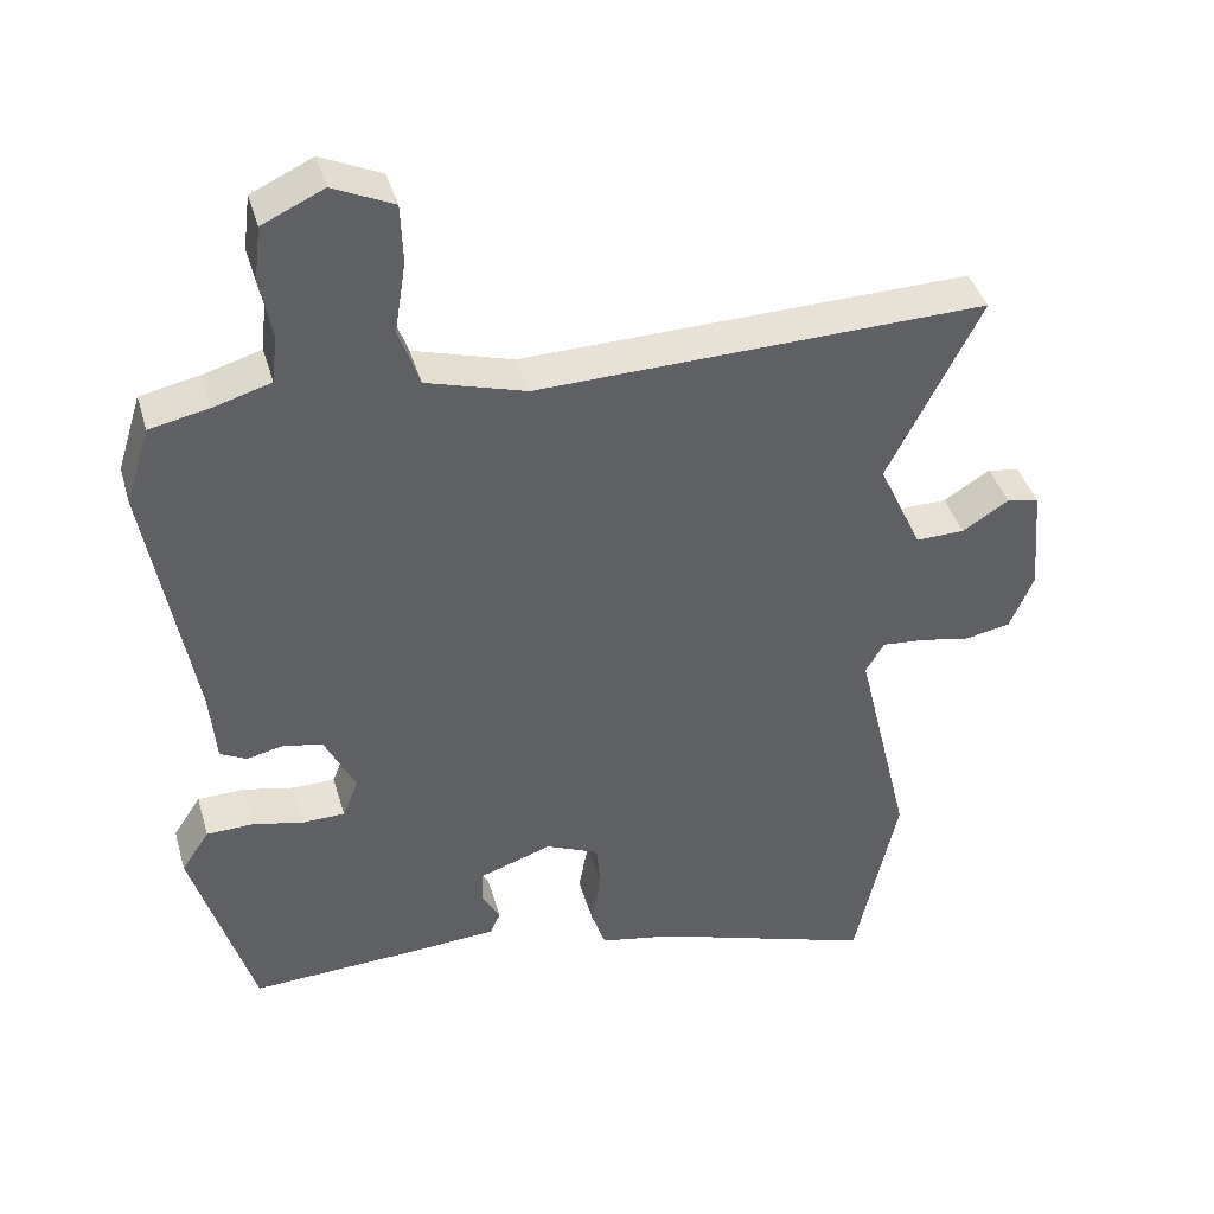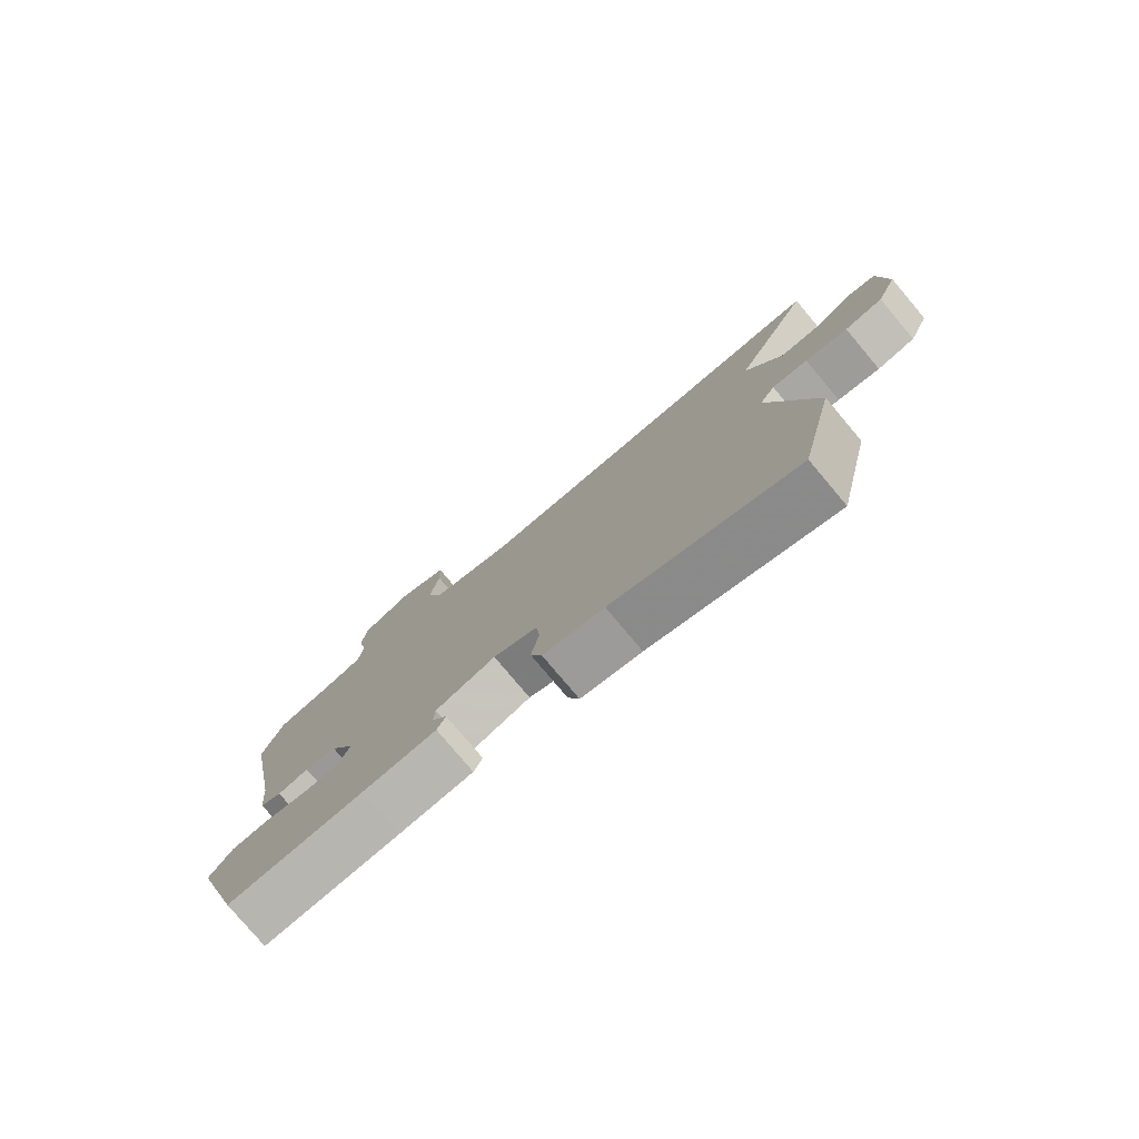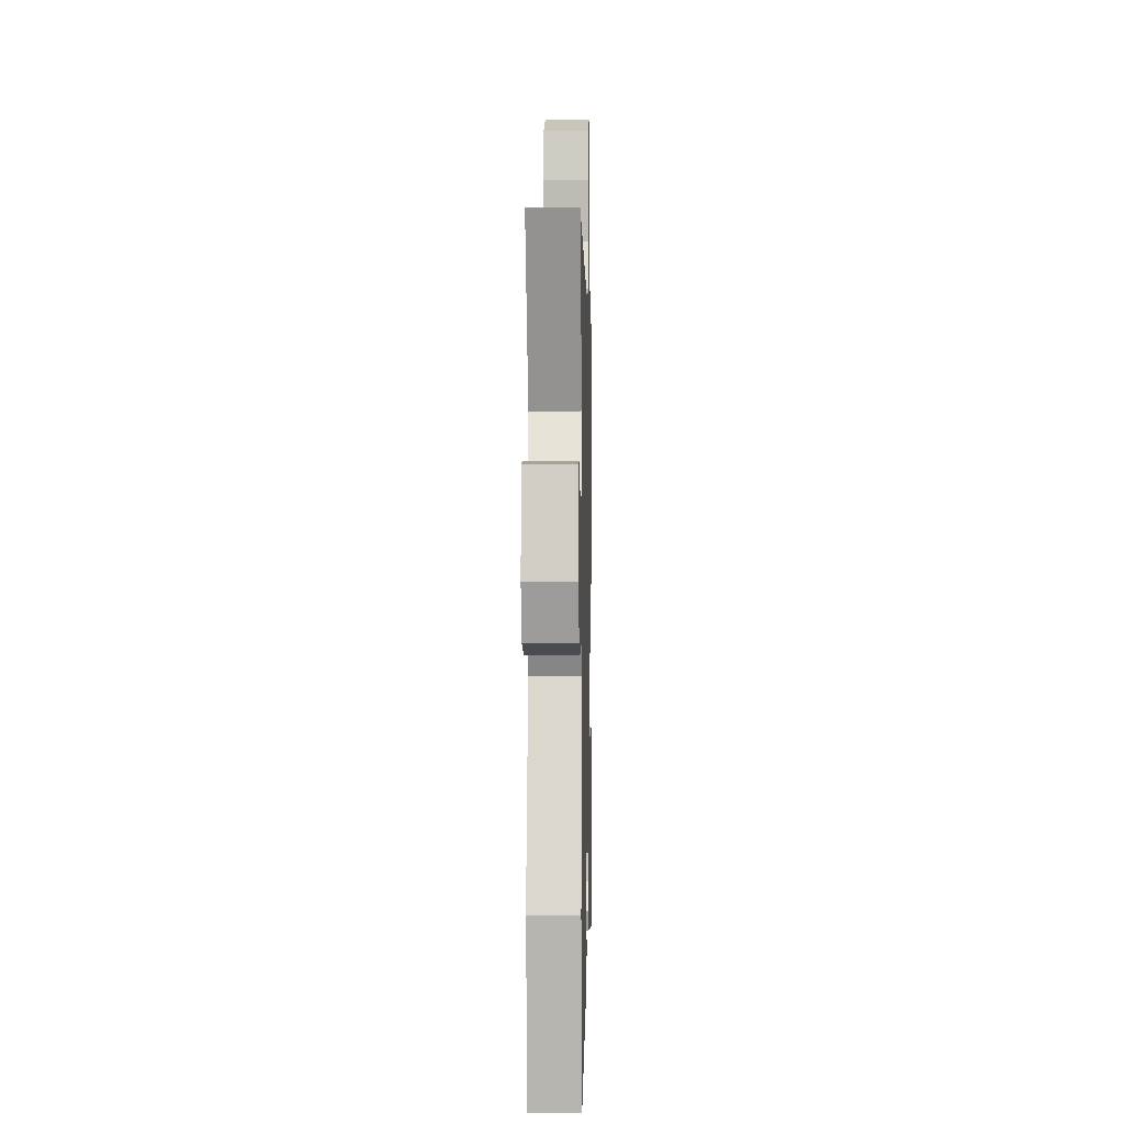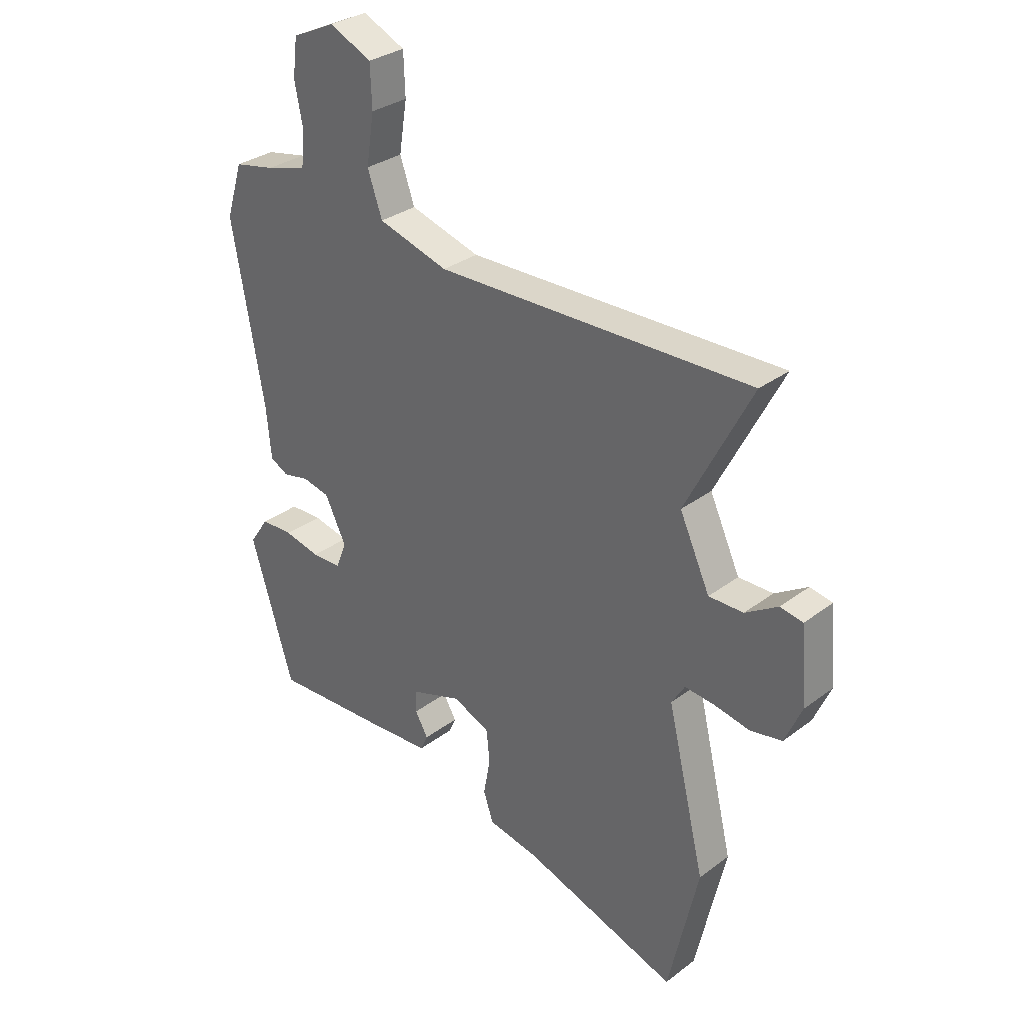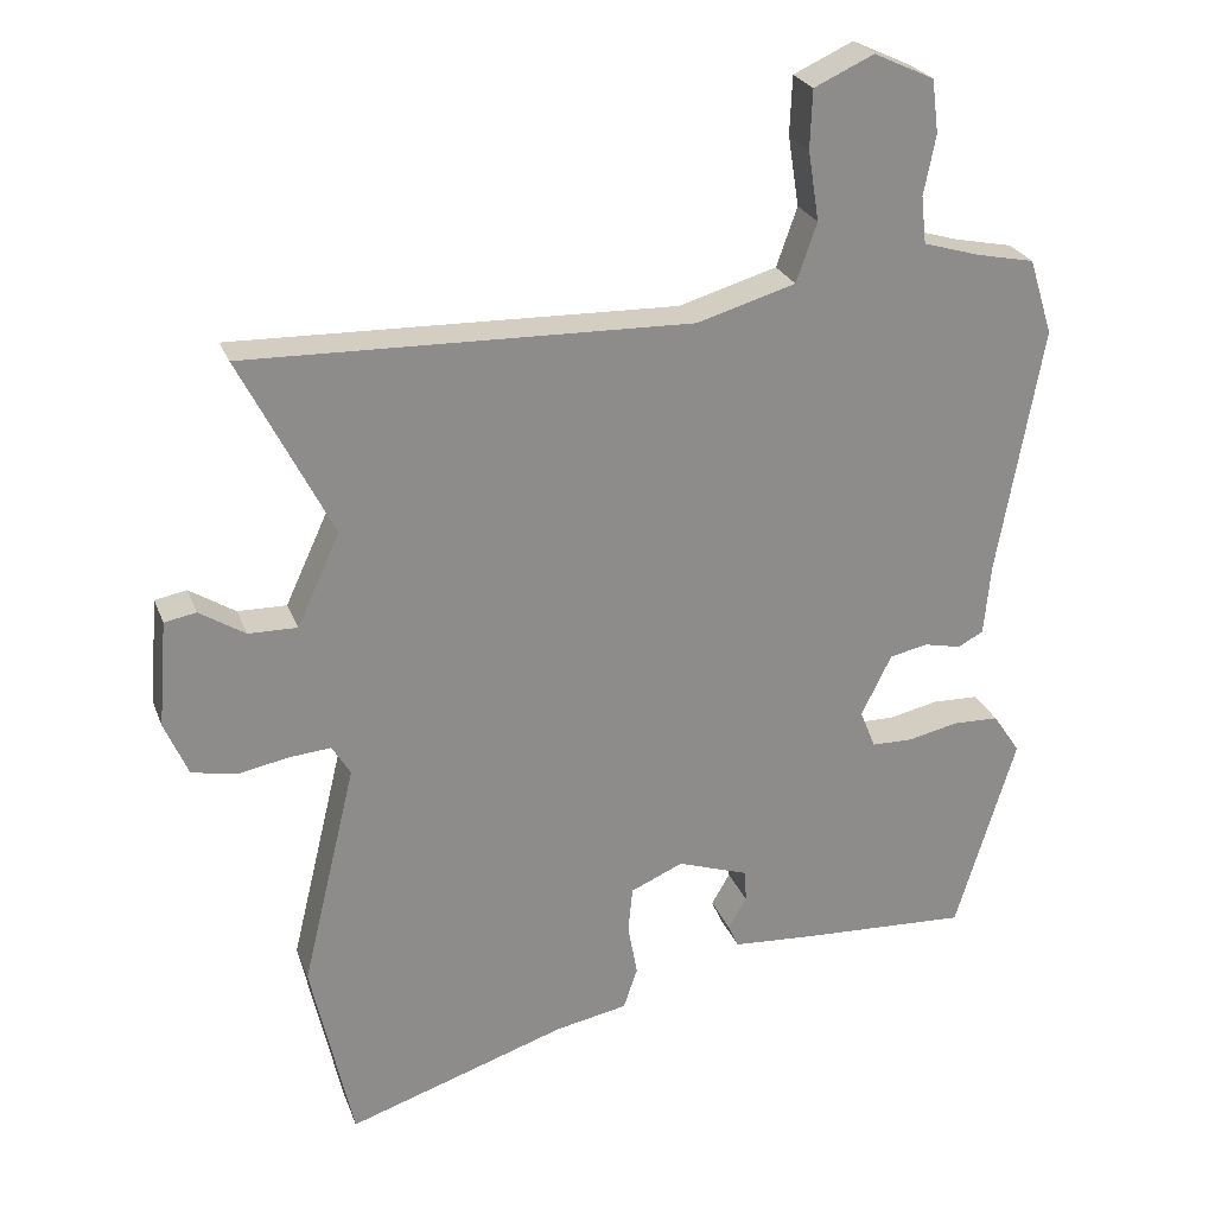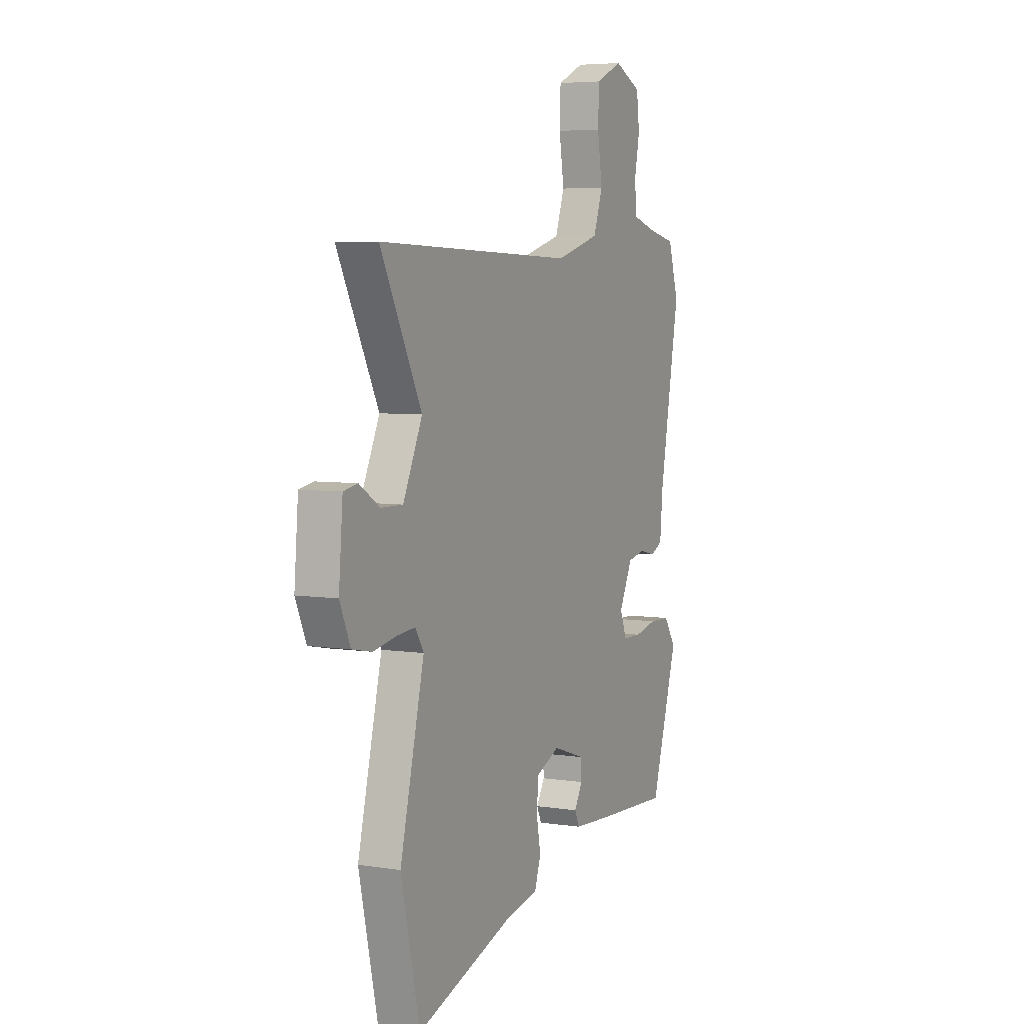
<metadata>
{"format":"obj","ext":"obj","renderer":"f3d","projection":"perspective","resolution":1024,"background":"white","views":[{"elev":40.4,"azim":-15.8,"up":"+Z"},{"elev":-78.7,"azim":40.1,"up":"+Z"},{"elev":-3.7,"azim":91.4,"up":"+Z"},{"elev":31.3,"azim":43.2,"up":"+Z"},{"elev":25.3,"azim":162.2,"up":"+Z"},{"elev":5.5,"azim":115.8,"up":"+Z"}]}
</metadata>
<code>
v -0.525 0.07 0.419
v -0.493 0.07 0.522
v -0.415 0.07 0.538
v -0.337 0.07 0.561
v -0.33 0.07 0.625
v -0.346 0.07 0.706
v -0.337 0.07 0.778
v -0.255 0.07 0.816
v -0.174 0.07 0.779
v -0.171 0.07 0.7
v -0.186 0.07 0.605
v -0.158 0.07 0.525
v -0.024 0.07 0.486
v 0.578 0.07 0.502
v 0.453 0.07 0.258
v 0.511 0.07 0.133
v 0.577 0.07 0.134
v 0.639 0.07 0.173
v 0.682 0.07 0.165
v 0.694 0.07 0.021
v 0.662 0.07 -0.053
v 0.601 0.07 -0.065
v 0.533 0.07 -0.052
v 0.476 0.07 -0.047
v 0.451 0.07 -0.088
v 0.524 0.07 -0.392
v 0.467 0.07 -0.648
v 0.169 0.07 -0.55
v 0.071 0.07 -0.531
v 0.052 0.07 -0.475
v 0.065 0.07 -0.404
v 0.059 0.07 -0.342
v -0.012 0.07 -0.311
v -0.109 0.07 -0.344
v -0.111 0.07 -0.387
v -0.086 0.07 -0.43
v -0.1 0.07 -0.461
v -0.22 0.07 -0.469
v -0.44 0.07 -0.48
v -0.522 0.07 -0.212
v -0.485 0.07 -0.157
v -0.423 0.07 -0.155
v -0.354 0.07 -0.17
v -0.298 0.07 -0.169
v -0.277 0.07 -0.117
v -0.318 0.07 -0.034
v -0.37 0.07 -0.023
v -0.42 0.07 -0.034
v -0.455 0.07 -0.016
v -0.464 0.07 0.081
v -0.525 0 0.419
v -0.493 0 0.522
v -0.415 0 0.538
v -0.337 0 0.561
v -0.33 0 0.625
v -0.346 0 0.706
v -0.337 0 0.778
v -0.255 0 0.816
v -0.174 0 0.779
v -0.171 0 0.7
v -0.186 0 0.605
v -0.158 0 0.525
v -0.024 0 0.486
v 0.578 0 0.502
v 0.453 0 0.258
v 0.511 0 0.133
v 0.577 0 0.134
v 0.639 0 0.173
v 0.682 0 0.165
v 0.694 0 0.021
v 0.662 0 -0.053
v 0.601 0 -0.065
v 0.533 0 -0.052
v 0.476 0 -0.047
v 0.451 0 -0.088
v 0.524 0 -0.392
v 0.467 0 -0.648
v 0.169 0 -0.55
v 0.071 0 -0.531
v 0.052 0 -0.475
v 0.065 0 -0.404
v 0.059 0 -0.342
v -0.012 0 -0.311
v -0.109 0 -0.344
v -0.111 0 -0.387
v -0.086 0 -0.43
v -0.1 0 -0.461
v -0.22 0 -0.469
v -0.44 0 -0.48
v -0.522 0 -0.212
v -0.485 0 -0.157
v -0.423 0 -0.155
v -0.354 0 -0.17
v -0.298 0 -0.169
v -0.277 0 -0.117
v -0.318 0 -0.034
v -0.37 0 -0.023
v -0.42 0 -0.034
v -0.455 0 -0.016
v -0.464 0 0.081
f 47 48 49 50
f 46 47 50 1
f 45 46 1 2
f 40 41 42 43
f 40 43 44
f 39 40 44
f 38 39 44
f 35 36 37 38
f 34 35 38 44
f 33 34 44 45
f 28 29 30 31
f 28 31 32
f 25 26 27 28
f 24 25 28 32
f 20 21 22 23
f 20 23 24
f 17 18 19 20
f 16 17 20 24
f 15 16 24 32
f 13 14 15 32
f 8 9 10 11
f 6 7 8 11
f 5 6 11 12
f 4 5 12
f 3 4 12 13
f 13 32 33 45
f 2 3 13 45
f 100 99 98 97
f 51 100 97 96
f 52 51 96 95
f 93 92 91 90
f 94 93 90
f 94 90 89
f 94 89 88
f 88 87 86 85
f 94 88 85 84
f 95 94 84 83
f 81 80 79 78
f 82 81 78
f 78 77 76 75
f 82 78 75 74
f 73 72 71 70
f 74 73 70
f 70 69 68 67
f 74 70 67 66
f 82 74 66 65
f 82 65 64 63
f 61 60 59 58
f 61 58 57 56
f 62 61 56 55
f 62 55 54
f 63 62 54 53
f 95 83 82 63
f 95 63 53 52
f 1 51 52 2
f 2 52 53 3
f 3 53 54 4
f 4 54 55 5
f 5 55 56 6
f 6 56 57 7
f 7 57 58 8
f 8 58 59 9
f 9 59 60 10
f 10 60 61 11
f 11 61 62 12
f 12 62 63 13
f 13 63 64 14
f 14 64 65 15
f 15 65 66 16
f 16 66 67 17
f 17 67 68 18
f 18 68 69 19
f 19 69 70 20
f 20 70 71 21
f 21 71 72 22
f 22 72 73 23
f 23 73 74 24
f 24 74 75 25
f 25 75 76 26
f 26 76 77 27
f 27 77 78 28
f 28 78 79 29
f 29 79 80 30
f 30 80 81 31
f 31 81 82 32
f 32 82 83 33
f 33 83 84 34
f 34 84 85 35
f 35 85 86 36
f 36 86 87 37
f 37 87 88 38
f 38 88 89 39
f 39 89 90 40
f 40 90 91 41
f 41 91 92 42
f 42 92 93 43
f 43 93 94 44
f 44 94 95 45
f 45 95 96 46
f 46 96 97 47
f 47 97 98 48
f 48 98 99 49
f 49 99 100 50
f 50 100 51 1

</code>
